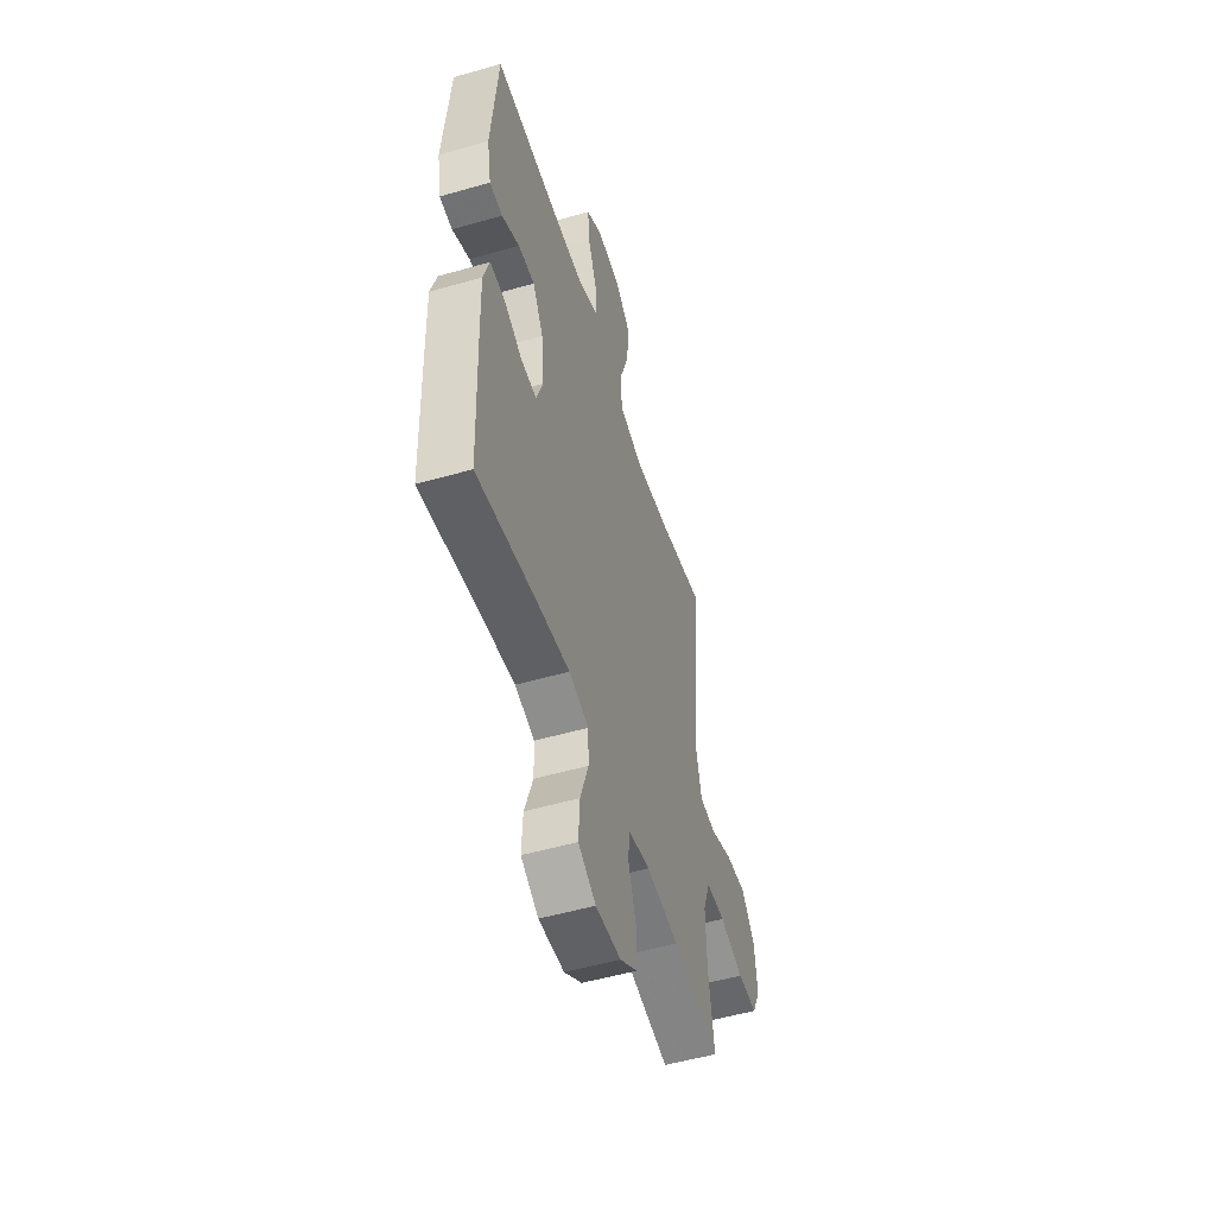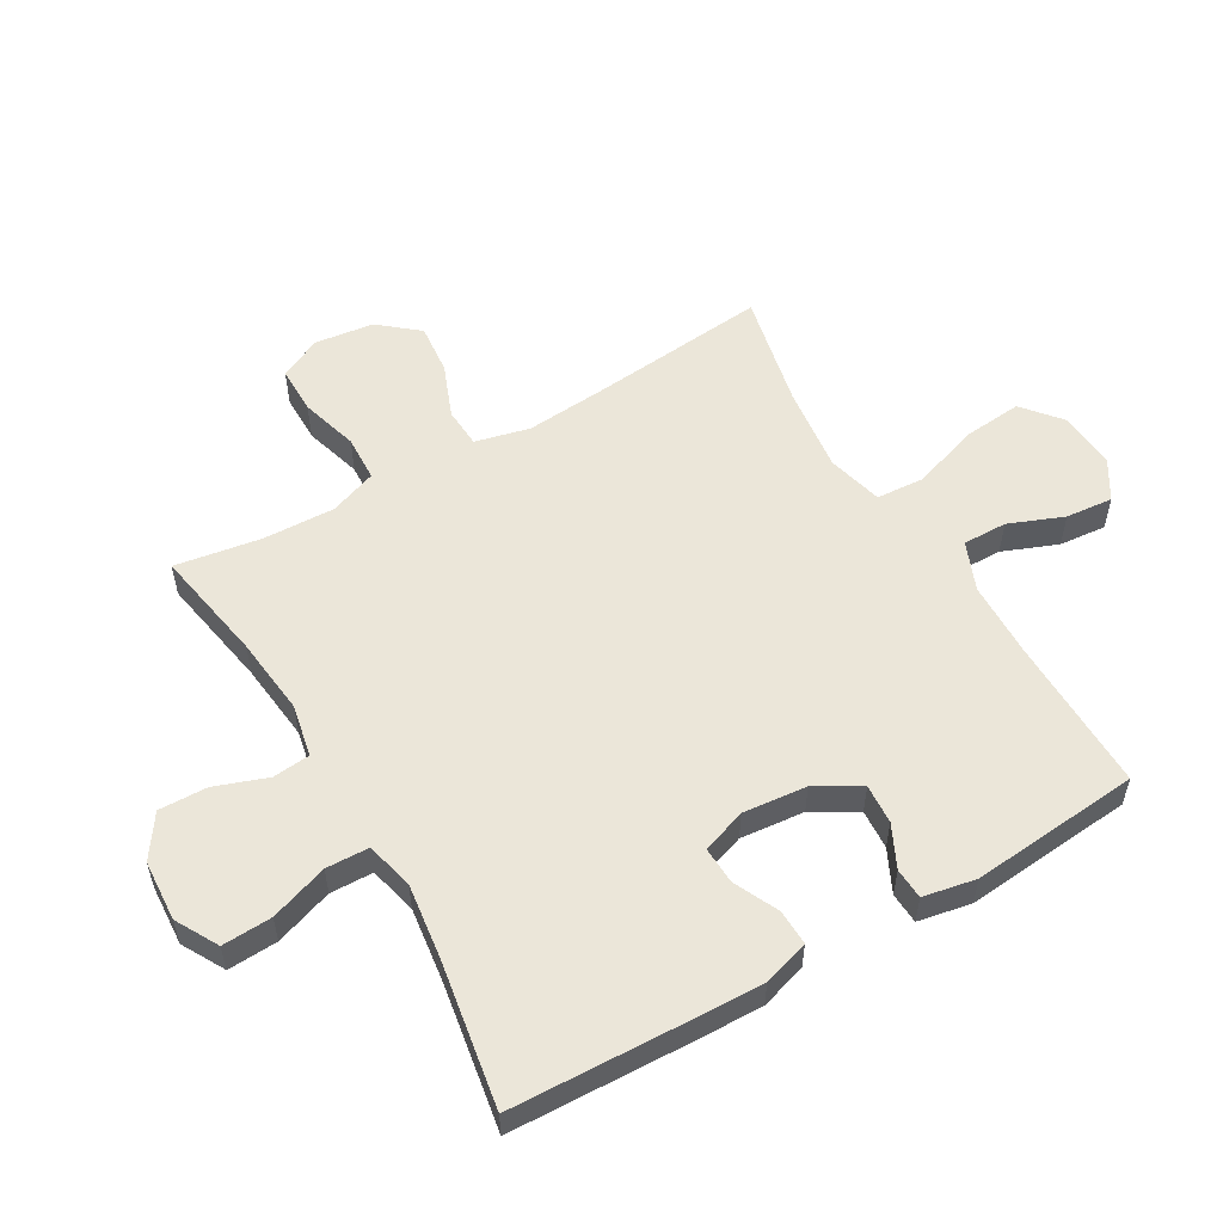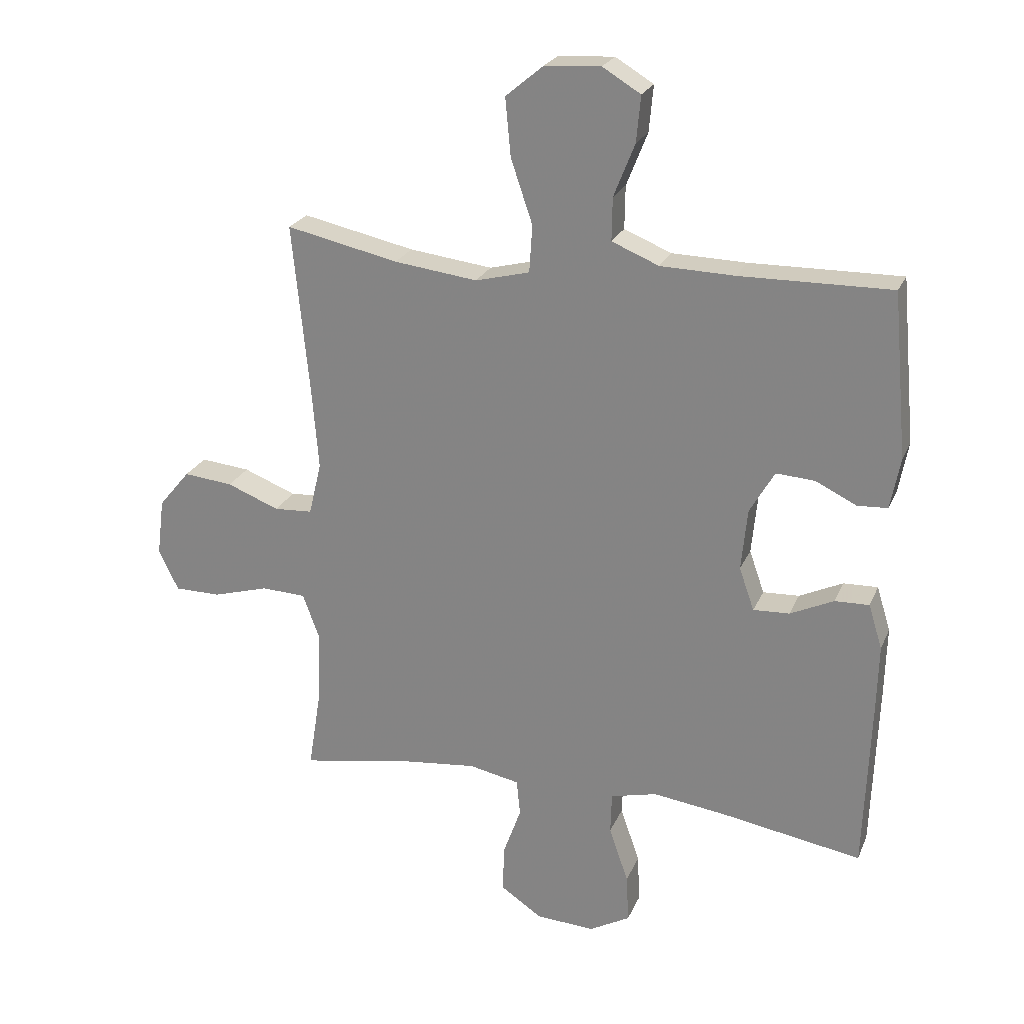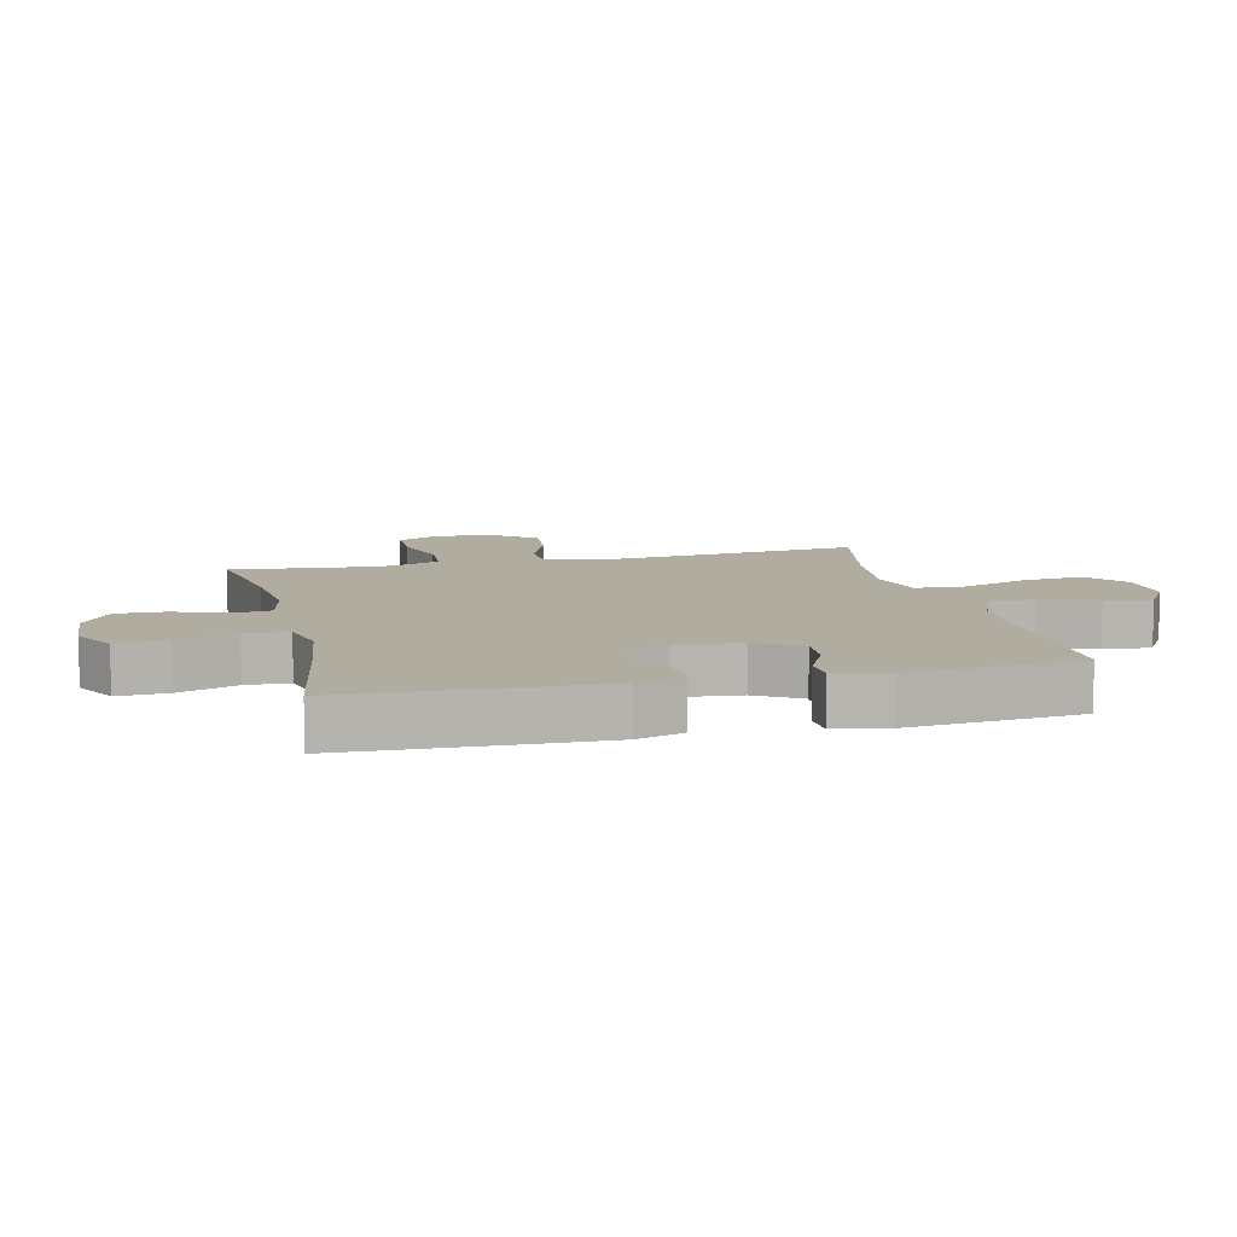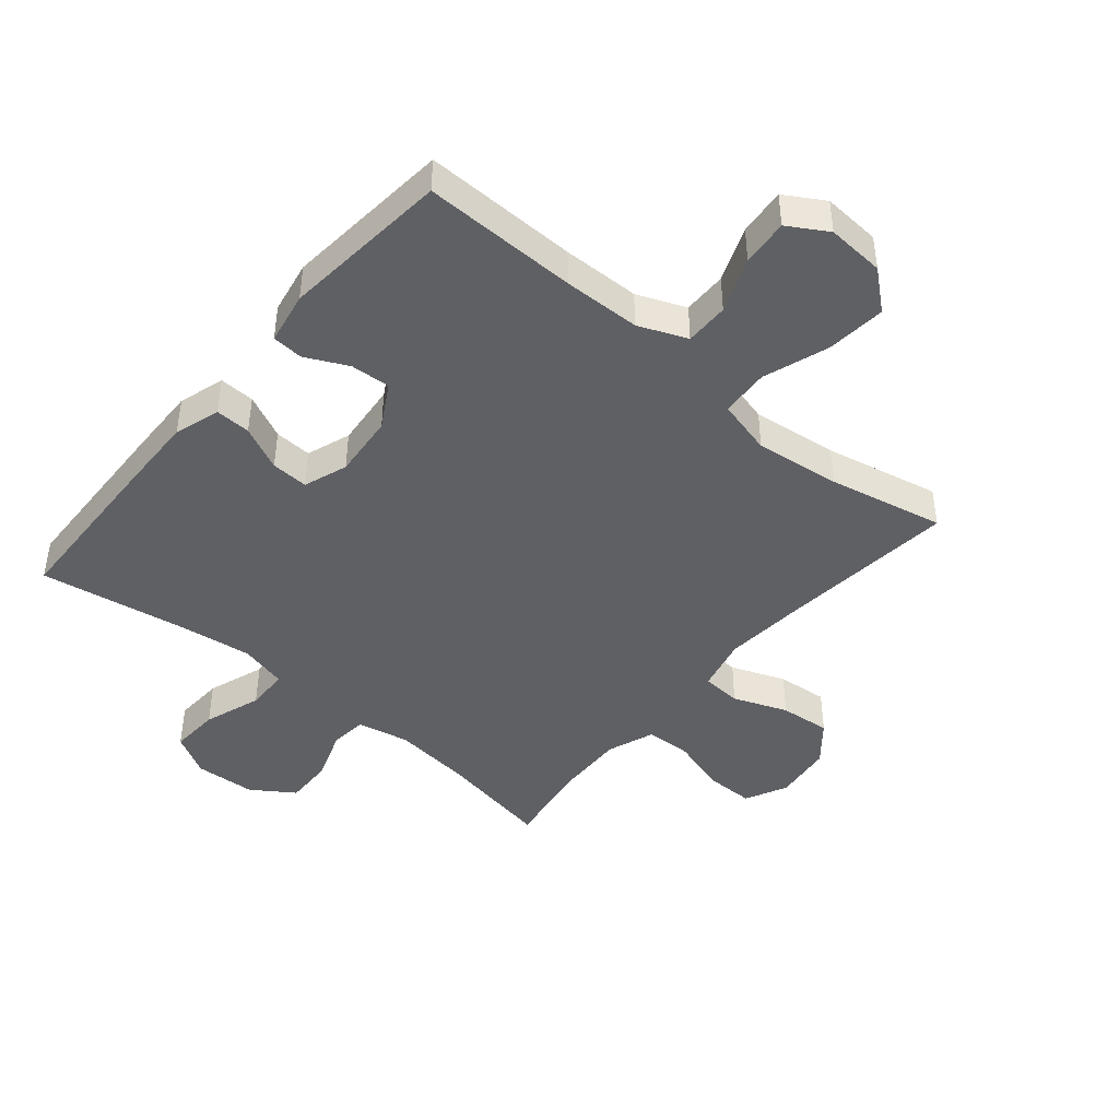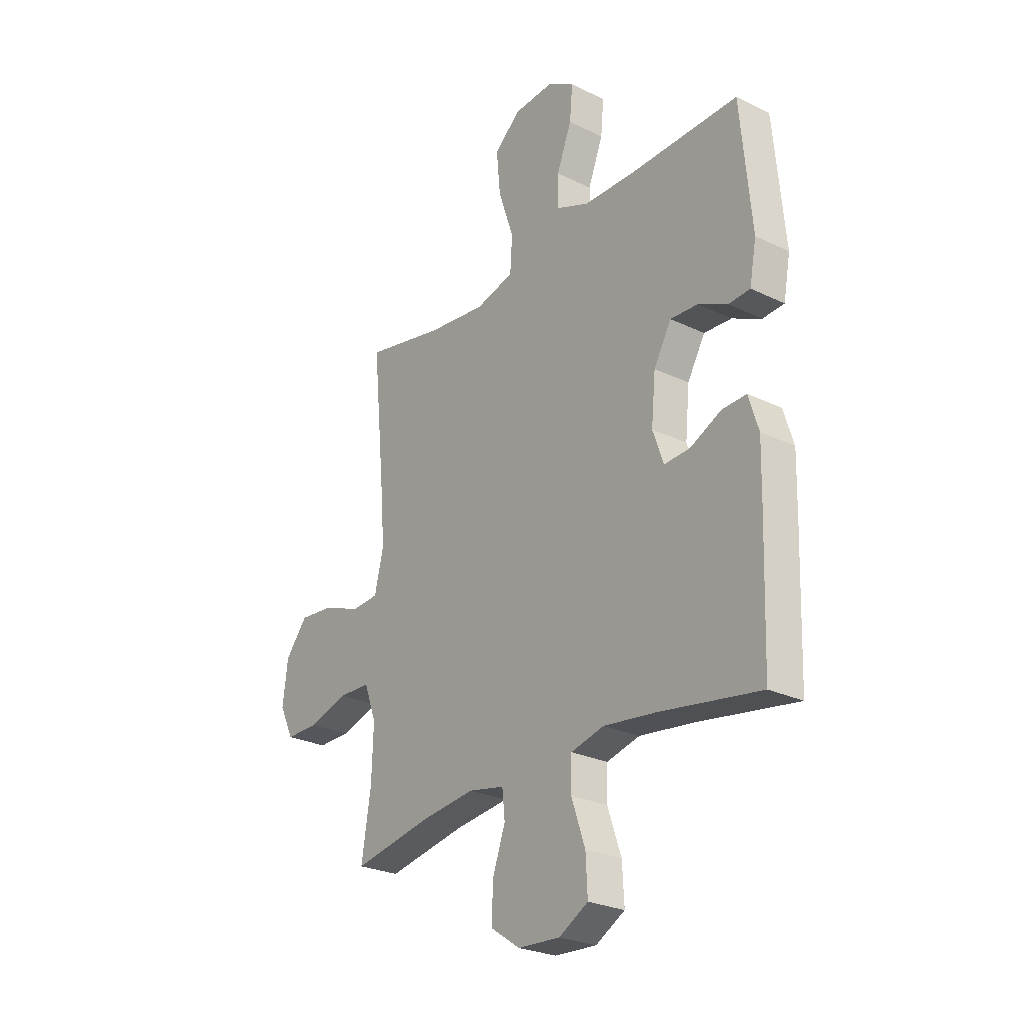
<metadata>
{"format":"obj","ext":"obj","renderer":"f3d","projection":"perspective","resolution":1024,"background":"white","views":[{"elev":-52.2,"azim":-72.8,"up":"+Z"},{"elev":55.3,"azim":-120.1,"up":"+Y"},{"elev":23.8,"azim":-160.9,"up":"+Z"},{"elev":9.9,"azim":-103.3,"up":"+Y"},{"elev":-43.9,"azim":-40.2,"up":"+Y"},{"elev":-26.3,"azim":-127.3,"up":"+Z"}]}
</metadata>
<code>
v 0.5 0.07 -0.5
v 0.317 0.07 -0.467
v 0.19 0.07 -0.453
v 0.106 0.07 -0.47
v 0.1 0.07 -0.53
v 0.13 0.07 -0.614
v 0.132 0.07 -0.692
v 0.064 0.07 -0.738
v -0.034 0.07 -0.744
v -0.102 0.07 -0.706
v -0.098 0.07 -0.626
v -0.066 0.07 -0.533
v -0.068 0.07 -0.464
v -0.145 0.07 -0.445
v -0.267 0.07 -0.461
v -0.5 0.07 -0.5
v -0.51 0.07 -0.221
v -0.513 0.07 -0.103
v -0.49 0.07 -0.029
v -0.433 0.07 -0.031
v -0.361 0.07 -0.065
v -0.301 0.07 -0.068
v -0.276 0.07 0.003
v -0.286 0.07 0.106
v -0.327 0.07 0.177
v -0.391 0.07 0.173
v -0.459 0.07 0.14
v -0.509 0.07 0.143
v -0.525 0.07 0.228
v -0.5 0.07 0.5
v -0.25 0.07 0.496
v -0.127 0.07 0.499
v -0.049 0.07 0.531
v -0.05 0.07 0.602
v -0.085 0.07 0.69
v -0.092 0.07 0.766
v -0.029 0.07 0.804
v 0.064 0.07 0.798
v 0.126 0.07 0.746
v 0.117 0.07 0.65
v 0.081 0.07 0.544
v 0.086 0.07 0.466
v 0.176 0.07 0.443
v 0.314 0.07 0.46
v 0.5 0.07 0.5
v 0.472 0.07 0.217
v 0.461 0.07 0.082
v 0.482 0.07 -0.006
v 0.546 0.07 -0.01
v 0.633 0.07 0.024
v 0.715 0.07 0.032
v 0.767 0.07 -0.031
v 0.779 0.07 -0.126
v 0.746 0.07 -0.194
v 0.669 0.07 -0.194
v 0.576 0.07 -0.167
v 0.502 0.07 -0.17
v 0.474 0.07 -0.246
v 0.478 0.07 -0.362
v 0.5 0 -0.5
v 0.317 0 -0.467
v 0.19 0 -0.453
v 0.106 0 -0.47
v 0.1 0 -0.53
v 0.13 0 -0.614
v 0.132 0 -0.692
v 0.064 0 -0.738
v -0.034 0 -0.744
v -0.102 0 -0.706
v -0.098 0 -0.626
v -0.066 0 -0.533
v -0.068 0 -0.464
v -0.145 0 -0.445
v -0.267 0 -0.461
v -0.5 0 -0.5
v -0.51 0 -0.221
v -0.513 0 -0.103
v -0.49 0 -0.029
v -0.433 0 -0.031
v -0.361 0 -0.065
v -0.301 0 -0.068
v -0.276 0 0.003
v -0.286 0 0.106
v -0.327 0 0.177
v -0.391 0 0.173
v -0.459 0 0.14
v -0.509 0 0.143
v -0.525 0 0.228
v -0.5 0 0.5
v -0.25 0 0.496
v -0.127 0 0.499
v -0.049 0 0.531
v -0.05 0 0.602
v -0.085 0 0.69
v -0.092 0 0.766
v -0.029 0 0.804
v 0.064 0 0.798
v 0.126 0 0.746
v 0.117 0 0.65
v 0.081 0 0.544
v 0.086 0 0.466
v 0.176 0 0.443
v 0.314 0 0.46
v 0.5 0 0.5
v 0.472 0 0.217
v 0.461 0 0.082
v 0.482 0 -0.006
v 0.546 0 -0.01
v 0.633 0 0.024
v 0.715 0 0.032
v 0.767 0 -0.031
v 0.779 0 -0.126
v 0.746 0 -0.194
v 0.669 0 -0.194
v 0.576 0 -0.167
v 0.502 0 -0.17
v 0.474 0 -0.246
v 0.478 0 -0.362
f 53 54 55 56
f 53 56 57
f 52 53 57
f 49 50 51 52
f 48 49 52 57
f 47 48 57 58
f 44 45 46
f 43 44 46 47
f 42 43 47 58
f 38 39 40 41
f 38 41 42
f 37 38 42
f 34 35 36 37
f 33 34 37 42
f 32 33 42 58
f 28 29 30 31
f 26 27 28 31
f 25 26 31 32
f 24 25 32 58
f 18 19 20 21
f 18 21 22
f 15 16 17 18
f 14 15 18 22
f 13 14 22 23
f 9 10 11 12
f 9 12 13
f 8 9 13
f 5 6 7 8
f 4 5 8 13
f 3 4 13 23
f 59 1 2
f 23 24 58 59
f 2 3 23 59
f 115 114 113 112
f 116 115 112
f 116 112 111
f 111 110 109 108
f 116 111 108 107
f 117 116 107 106
f 105 104 103
f 106 105 103 102
f 117 106 102 101
f 100 99 98 97
f 101 100 97
f 101 97 96
f 96 95 94 93
f 101 96 93 92
f 117 101 92 91
f 90 89 88 87
f 90 87 86 85
f 91 90 85 84
f 117 91 84 83
f 80 79 78 77
f 81 80 77
f 77 76 75 74
f 81 77 74 73
f 82 81 73 72
f 71 70 69 68
f 72 71 68
f 72 68 67
f 67 66 65 64
f 72 67 64 63
f 82 72 63 62
f 61 60 118
f 118 117 83 82
f 118 82 62 61
f 1 60 61 2
f 2 61 62 3
f 3 62 63 4
f 4 63 64 5
f 5 64 65 6
f 6 65 66 7
f 7 66 67 8
f 8 67 68 9
f 9 68 69 10
f 10 69 70 11
f 11 70 71 12
f 12 71 72 13
f 13 72 73 14
f 14 73 74 15
f 15 74 75 16
f 16 75 76 17
f 17 76 77 18
f 18 77 78 19
f 19 78 79 20
f 20 79 80 21
f 21 80 81 22
f 22 81 82 23
f 23 82 83 24
f 24 83 84 25
f 25 84 85 26
f 26 85 86 27
f 27 86 87 28
f 28 87 88 29
f 29 88 89 30
f 30 89 90 31
f 31 90 91 32
f 32 91 92 33
f 33 92 93 34
f 34 93 94 35
f 35 94 95 36
f 36 95 96 37
f 37 96 97 38
f 38 97 98 39
f 39 98 99 40
f 40 99 100 41
f 41 100 101 42
f 42 101 102 43
f 43 102 103 44
f 44 103 104 45
f 45 104 105 46
f 46 105 106 47
f 47 106 107 48
f 48 107 108 49
f 49 108 109 50
f 50 109 110 51
f 51 110 111 52
f 52 111 112 53
f 53 112 113 54
f 54 113 114 55
f 55 114 115 56
f 56 115 116 57
f 57 116 117 58
f 58 117 118 59
f 59 118 60 1

</code>
